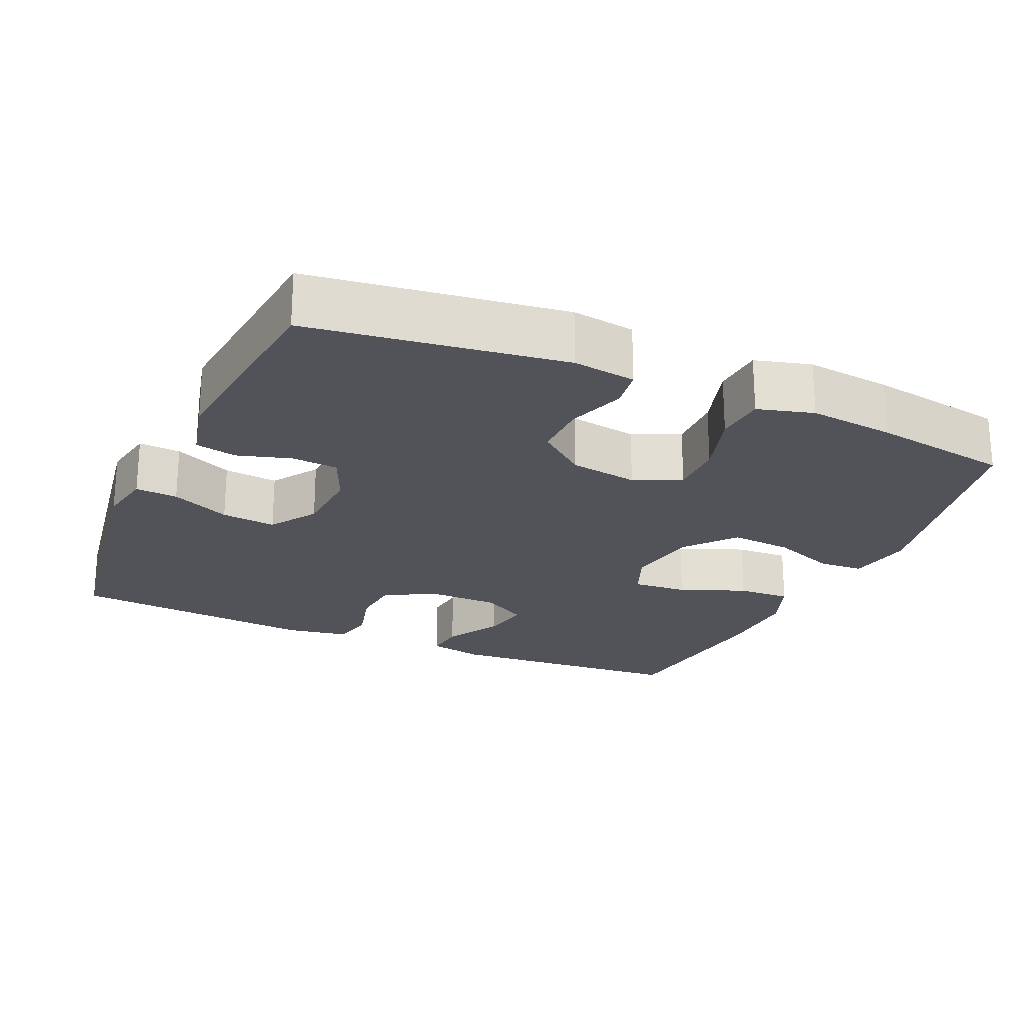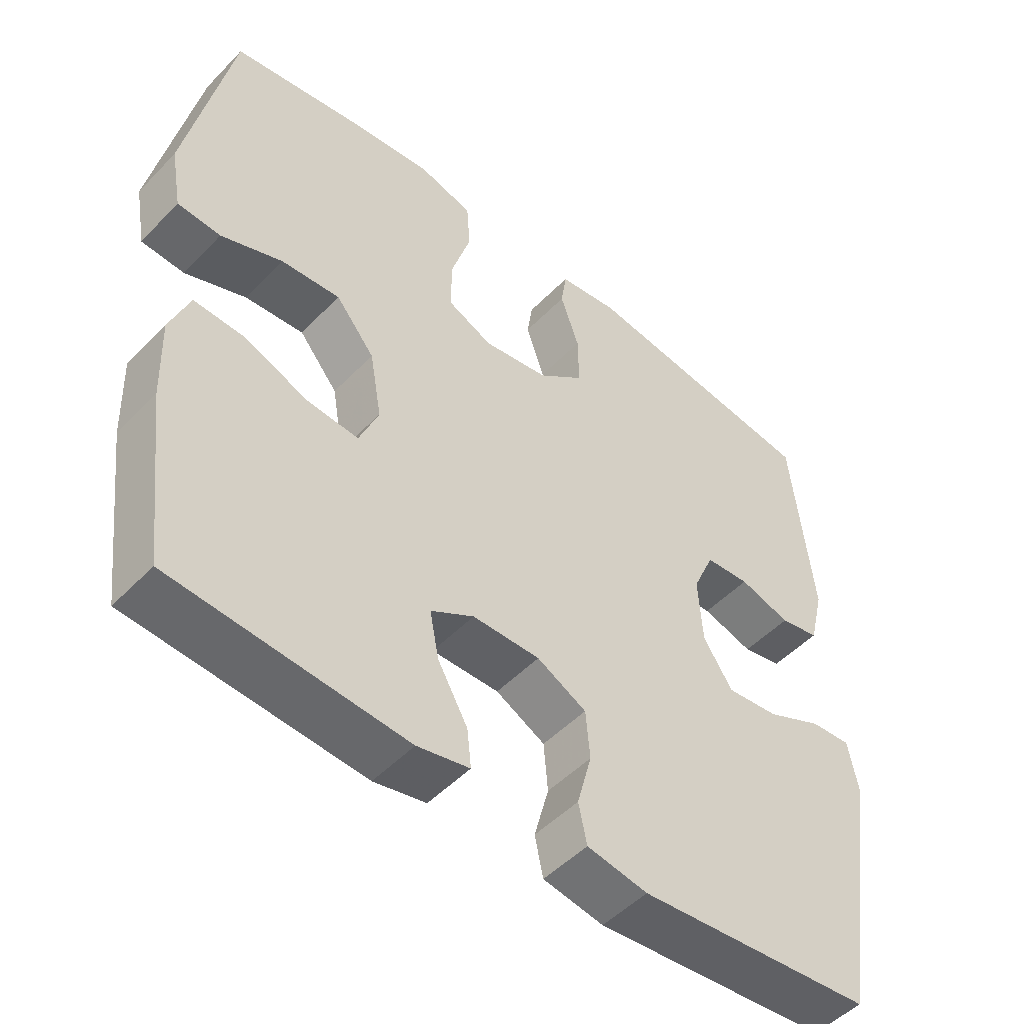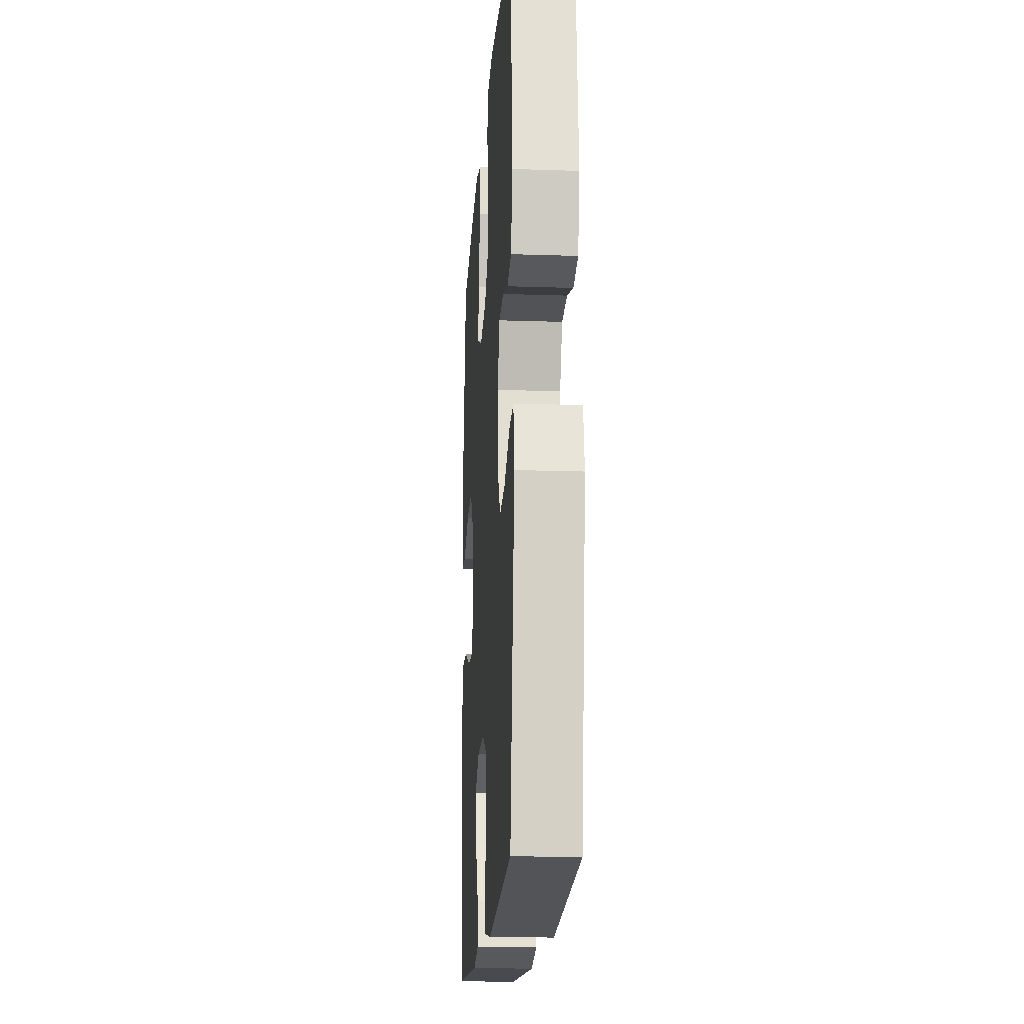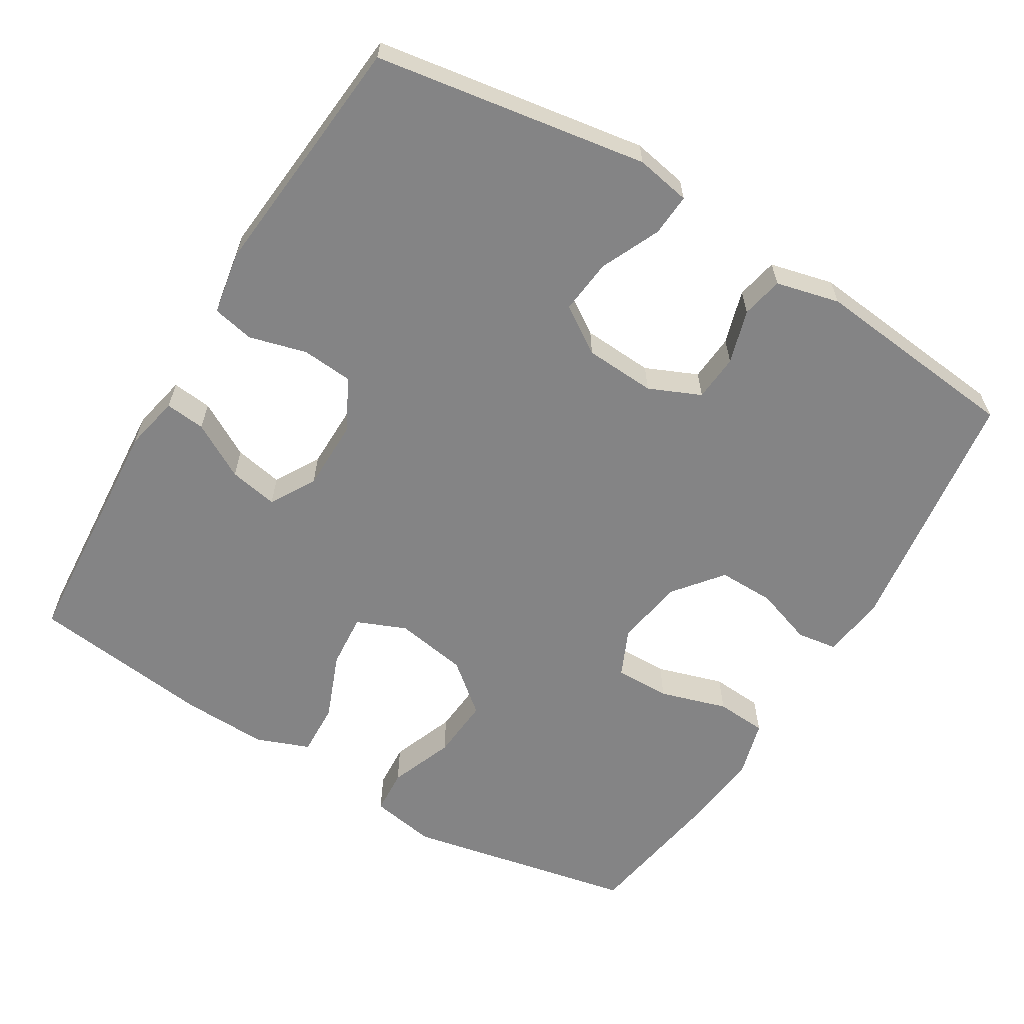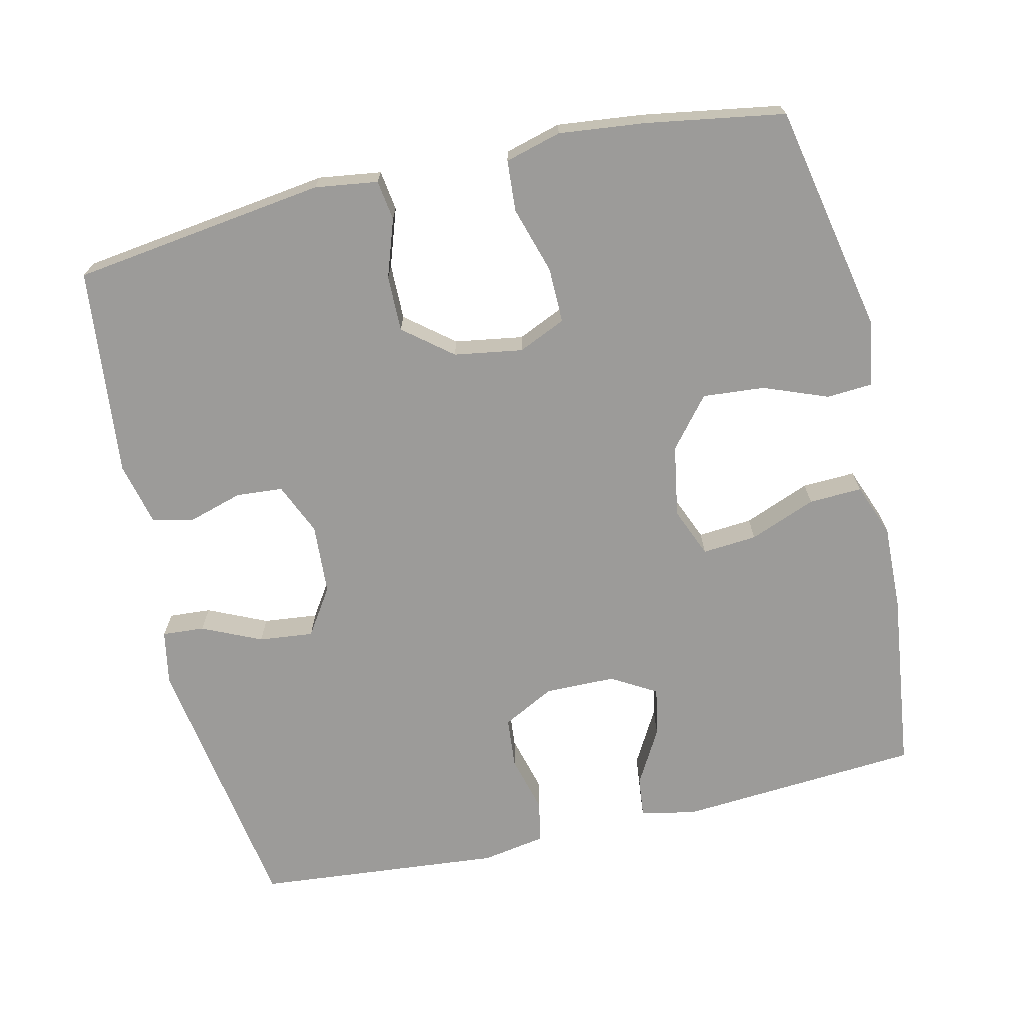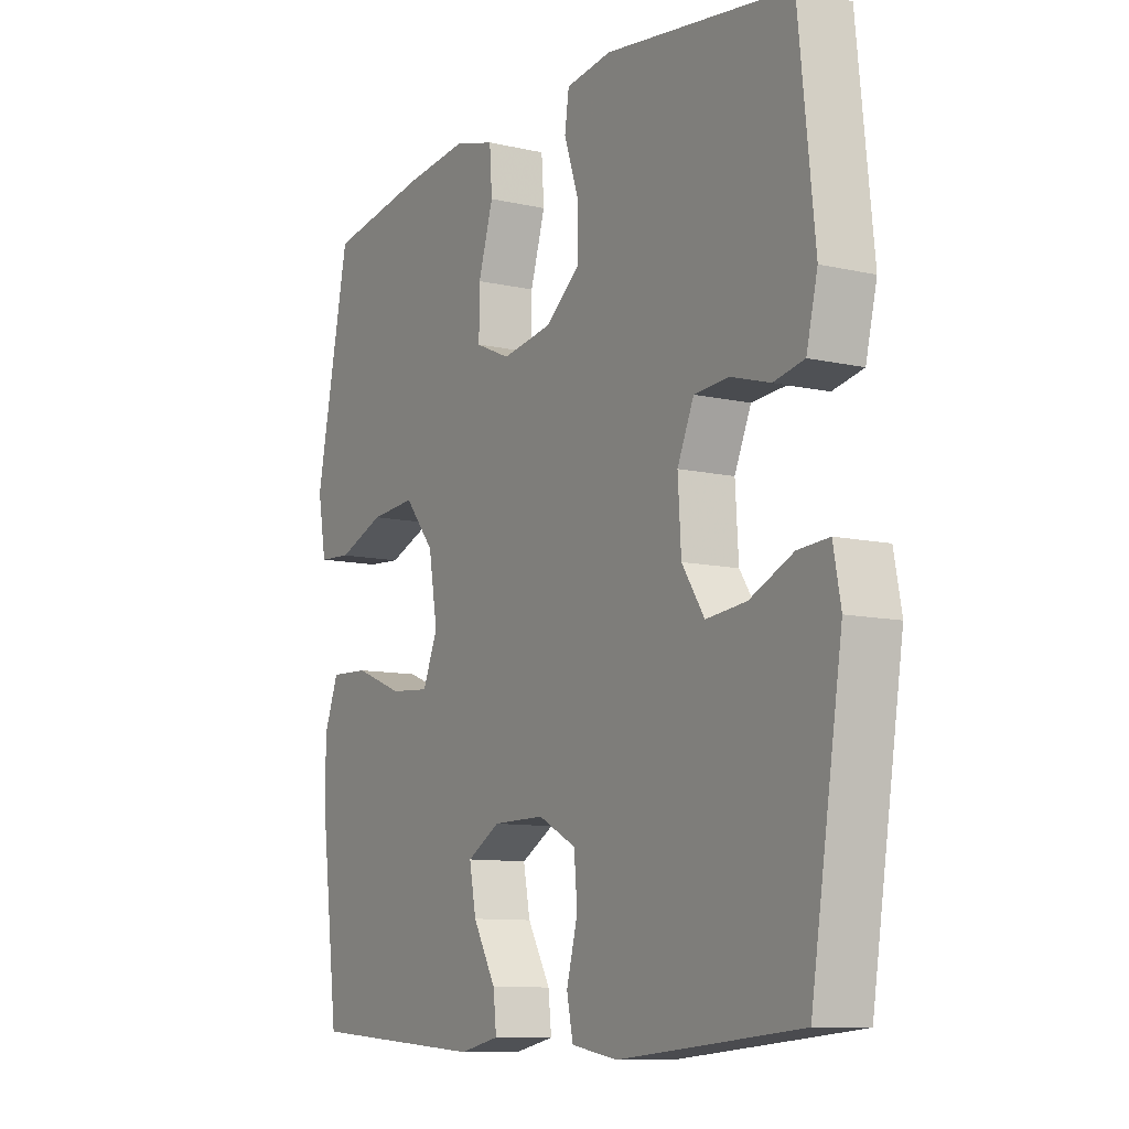
<metadata>
{"format":"obj","ext":"obj","renderer":"f3d","projection":"perspective","resolution":1024,"background":"white","views":[{"elev":-22.7,"azim":-23.9,"up":"+Y"},{"elev":-50.0,"azim":138.2,"up":"+Z"},{"elev":-17.6,"azim":-93.8,"up":"+Z"},{"elev":-61.5,"azim":-121.1,"up":"+Y"},{"elev":-69.8,"azim":13.0,"up":"+Y"},{"elev":-10.0,"azim":-120.5,"up":"+Z"}]}
</metadata>
<code>
v 0.5 0.07 -0.5
v 0.166 0.07 -0.524
v 0.091 0.07 -0.508
v 0.097 0.07 -0.453
v 0.14 0.07 -0.377
v 0.153 0.07 -0.31
v 0.091 0.07 -0.274
v -0.006 0.07 -0.273
v -0.077 0.07 -0.31
v -0.083 0.07 -0.38
v -0.062 0.07 -0.459
v -0.074 0.07 -0.516
v -0.161 0.07 -0.531
v -0.5 0.07 -0.5
v -0.559 0.07 -0.127
v -0.545 0.07 -0.052
v -0.487 0.07 -0.056
v -0.406 0.07 -0.093
v -0.331 0.07 -0.101
v -0.289 0.07 -0.037
v -0.283 0.07 0.06
v -0.314 0.07 0.131
v -0.378 0.07 0.136
v -0.452 0.07 0.114
v -0.509 0.07 0.126
v -0.53 0.07 0.213
v -0.5 0.07 0.5
v -0.152 0.07 0.547
v -0.066 0.07 0.535
v -0.058 0.07 0.48
v -0.085 0.07 0.401
v -0.086 0.07 0.324
v -0.02 0.07 0.271
v 0.074 0.07 0.256
v 0.139 0.07 0.285
v 0.138 0.07 0.361
v 0.11 0.07 0.453
v 0.115 0.07 0.523
v 0.192 0.07 0.544
v 0.31 0.07 0.531
v 0.5 0.07 0.5
v 0.564 0.07 0.184
v 0.548 0.07 0.094
v 0.486 0.07 0.09
v 0.398 0.07 0.124
v 0.313 0.07 0.131
v 0.257 0.07 0.063
v 0.24 0.07 -0.036
v 0.268 0.07 -0.104
v 0.343 0.07 -0.098
v 0.434 0.07 -0.062
v 0.507 0.07 -0.059
v 0.535 0.07 -0.132
v 0.531 0.07 -0.25
v 0.5 0 -0.5
v 0.166 0 -0.524
v 0.091 0 -0.508
v 0.097 0 -0.453
v 0.14 0 -0.377
v 0.153 0 -0.31
v 0.091 0 -0.274
v -0.006 0 -0.273
v -0.077 0 -0.31
v -0.083 0 -0.38
v -0.062 0 -0.459
v -0.074 0 -0.516
v -0.161 0 -0.531
v -0.5 0 -0.5
v -0.559 0 -0.127
v -0.545 0 -0.052
v -0.487 0 -0.056
v -0.406 0 -0.093
v -0.331 0 -0.101
v -0.289 0 -0.037
v -0.283 0 0.06
v -0.314 0 0.131
v -0.378 0 0.136
v -0.452 0 0.114
v -0.509 0 0.126
v -0.53 0 0.213
v -0.5 0 0.5
v -0.152 0 0.547
v -0.066 0 0.535
v -0.058 0 0.48
v -0.085 0 0.401
v -0.086 0 0.324
v -0.02 0 0.271
v 0.074 0 0.256
v 0.139 0 0.285
v 0.138 0 0.361
v 0.11 0 0.453
v 0.115 0 0.523
v 0.192 0 0.544
v 0.31 0 0.531
v 0.5 0 0.5
v 0.564 0 0.184
v 0.548 0 0.094
v 0.486 0 0.09
v 0.398 0 0.124
v 0.313 0 0.131
v 0.257 0 0.063
v 0.24 0 -0.036
v 0.268 0 -0.104
v 0.343 0 -0.098
v 0.434 0 -0.062
v 0.507 0 -0.059
v 0.535 0 -0.132
v 0.531 0 -0.25
f 3 4 5
f 2 3 5
f 1 2 5
f 54 1 5
f 53 54 5
f 52 53 5
f 51 52 5
f 50 51 5
f 49 50 5 6
f 48 49 6 7
f 47 48 7 8
f 43 44 45
f 42 43 45
f 41 42 45
f 40 41 45
f 39 40 45
f 38 39 45
f 37 38 45
f 36 37 45
f 35 36 45 46
f 34 35 46 47
f 29 30 31
f 28 29 31
f 27 28 31
f 26 27 31
f 25 26 31
f 24 25 31
f 23 24 31
f 22 23 31 32
f 21 22 32 33
f 16 17 18
f 15 16 18
f 14 15 18
f 13 14 18
f 12 13 18
f 11 12 18
f 10 11 18
f 9 10 18 19
f 47 8 9
f 34 47 9
f 33 34 9
f 21 33 9
f 20 21 9
f 9 19 20
f 59 58 57
f 59 57 56
f 59 56 55
f 59 55 108
f 59 108 107
f 59 107 106
f 59 106 105
f 59 105 104
f 60 59 104 103
f 61 60 103 102
f 62 61 102 101
f 99 98 97
f 99 97 96
f 99 96 95
f 99 95 94
f 99 94 93
f 99 93 92
f 99 92 91
f 99 91 90
f 100 99 90 89
f 101 100 89 88
f 85 84 83
f 85 83 82
f 85 82 81
f 85 81 80
f 85 80 79
f 85 79 78
f 85 78 77
f 86 85 77 76
f 87 86 76 75
f 72 71 70
f 72 70 69
f 72 69 68
f 72 68 67
f 72 67 66
f 72 66 65
f 72 65 64
f 73 72 64 63
f 63 62 101
f 63 101 88
f 63 88 87
f 63 87 75
f 63 75 74
f 74 73 63
f 1 55 56 2
f 2 56 57 3
f 3 57 58 4
f 4 58 59 5
f 5 59 60 6
f 6 60 61 7
f 7 61 62 8
f 8 62 63 9
f 9 63 64 10
f 10 64 65 11
f 11 65 66 12
f 12 66 67 13
f 13 67 68 14
f 14 68 69 15
f 15 69 70 16
f 16 70 71 17
f 17 71 72 18
f 18 72 73 19
f 19 73 74 20
f 20 74 75 21
f 21 75 76 22
f 22 76 77 23
f 23 77 78 24
f 24 78 79 25
f 25 79 80 26
f 26 80 81 27
f 27 81 82 28
f 28 82 83 29
f 29 83 84 30
f 30 84 85 31
f 31 85 86 32
f 32 86 87 33
f 33 87 88 34
f 34 88 89 35
f 35 89 90 36
f 36 90 91 37
f 37 91 92 38
f 38 92 93 39
f 39 93 94 40
f 40 94 95 41
f 41 95 96 42
f 42 96 97 43
f 43 97 98 44
f 44 98 99 45
f 45 99 100 46
f 46 100 101 47
f 47 101 102 48
f 48 102 103 49
f 49 103 104 50
f 50 104 105 51
f 51 105 106 52
f 52 106 107 53
f 53 107 108 54
f 54 108 55 1

</code>
